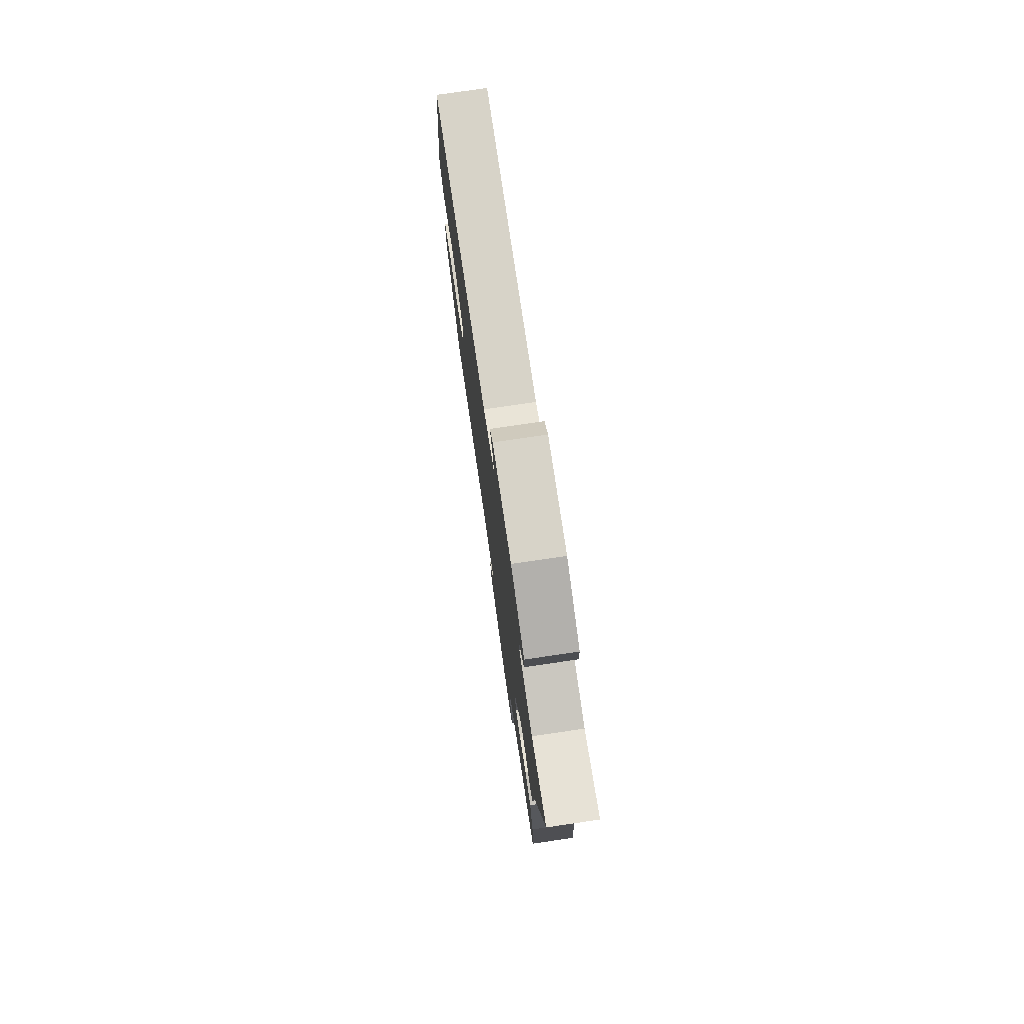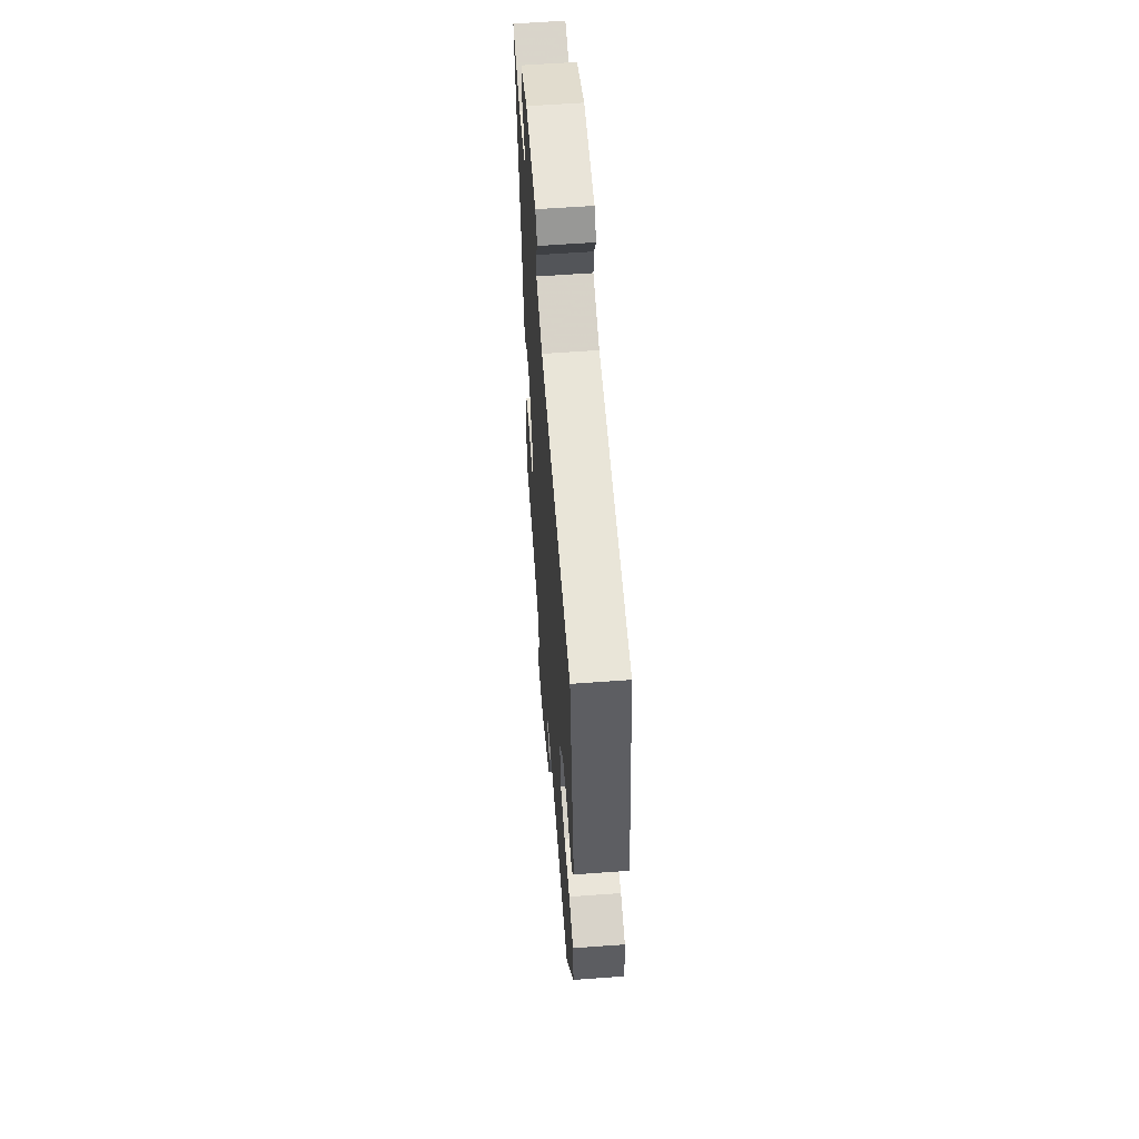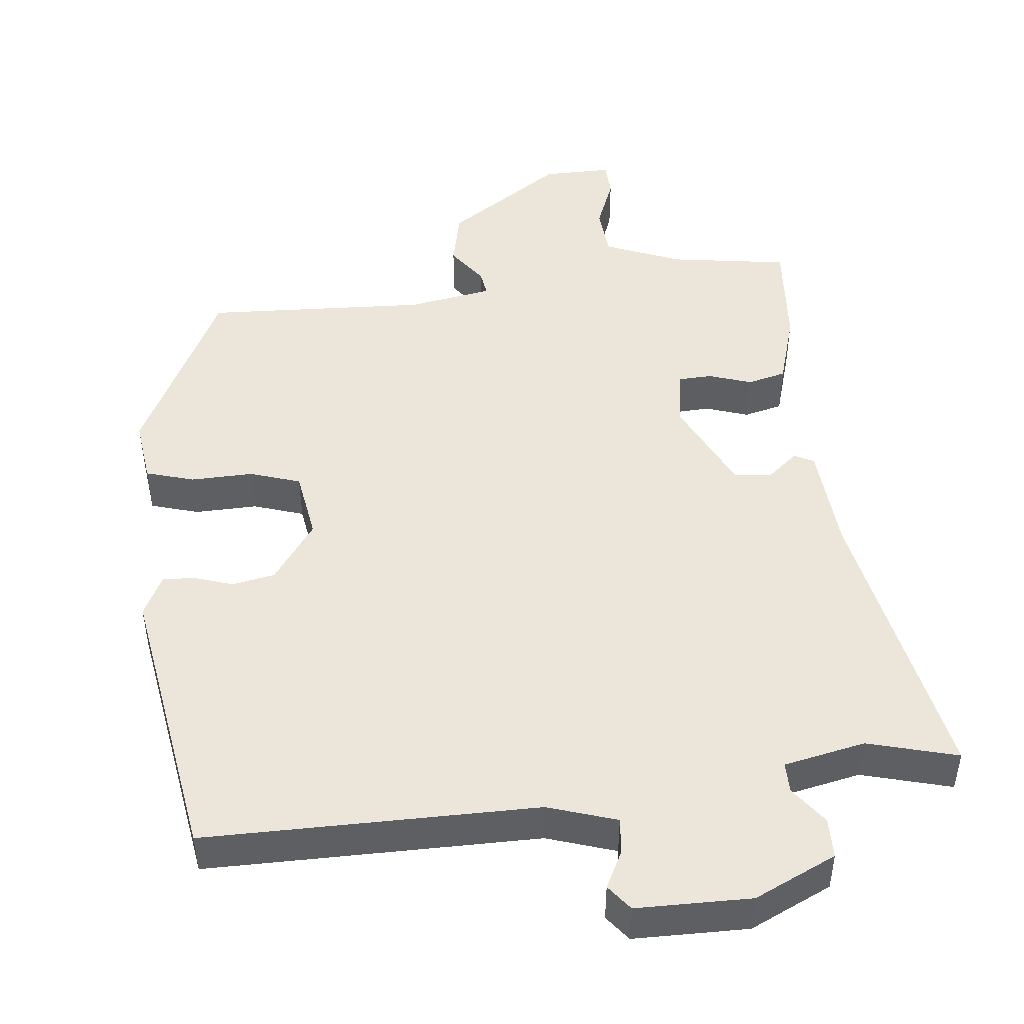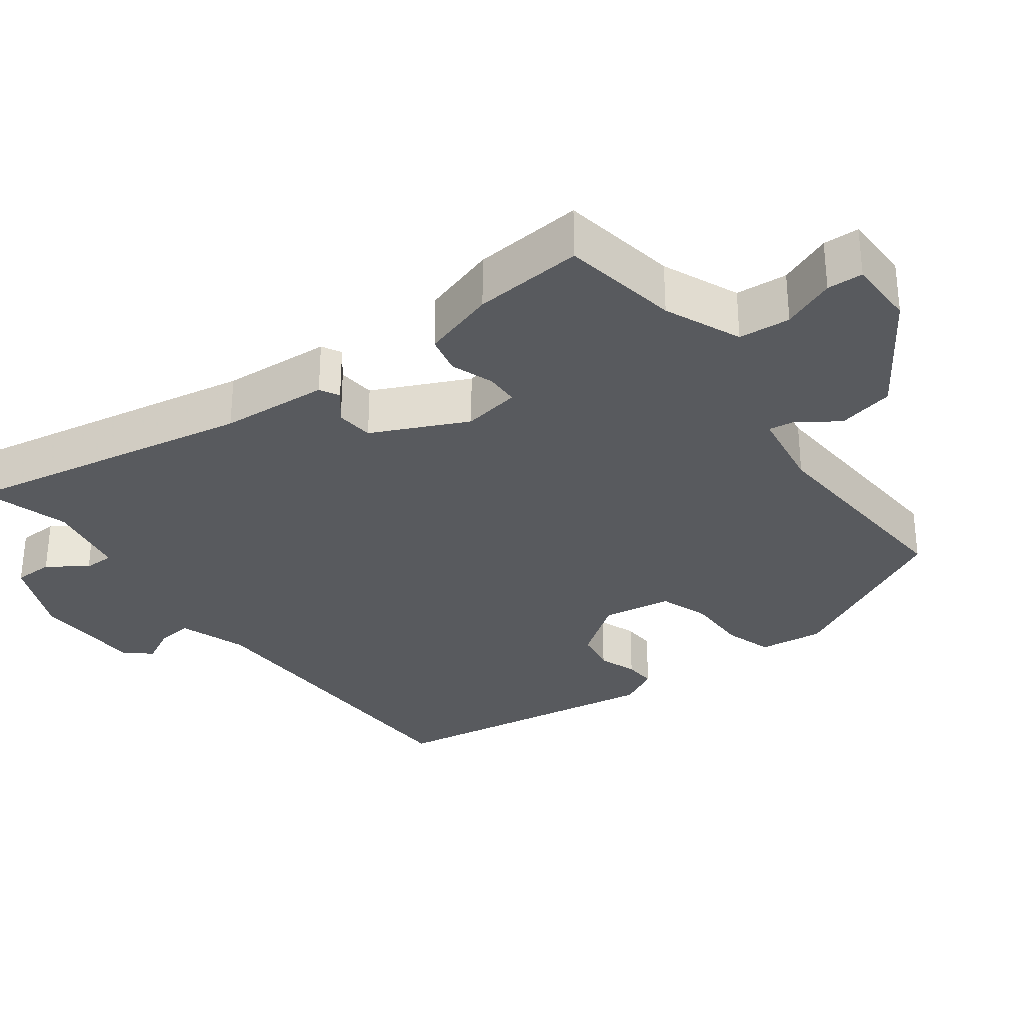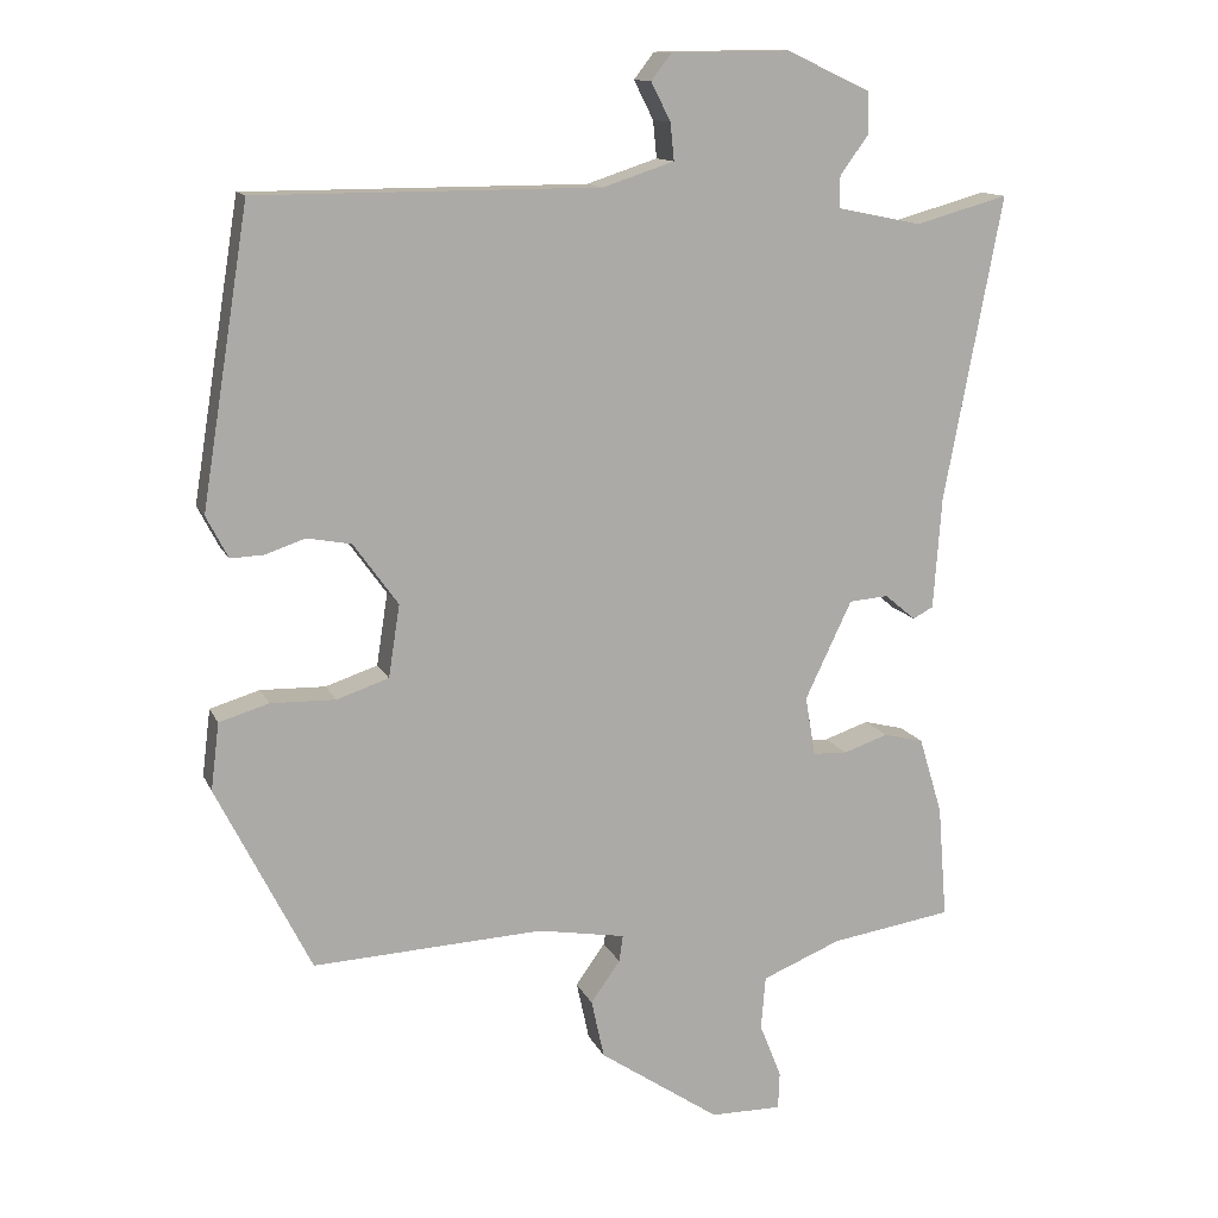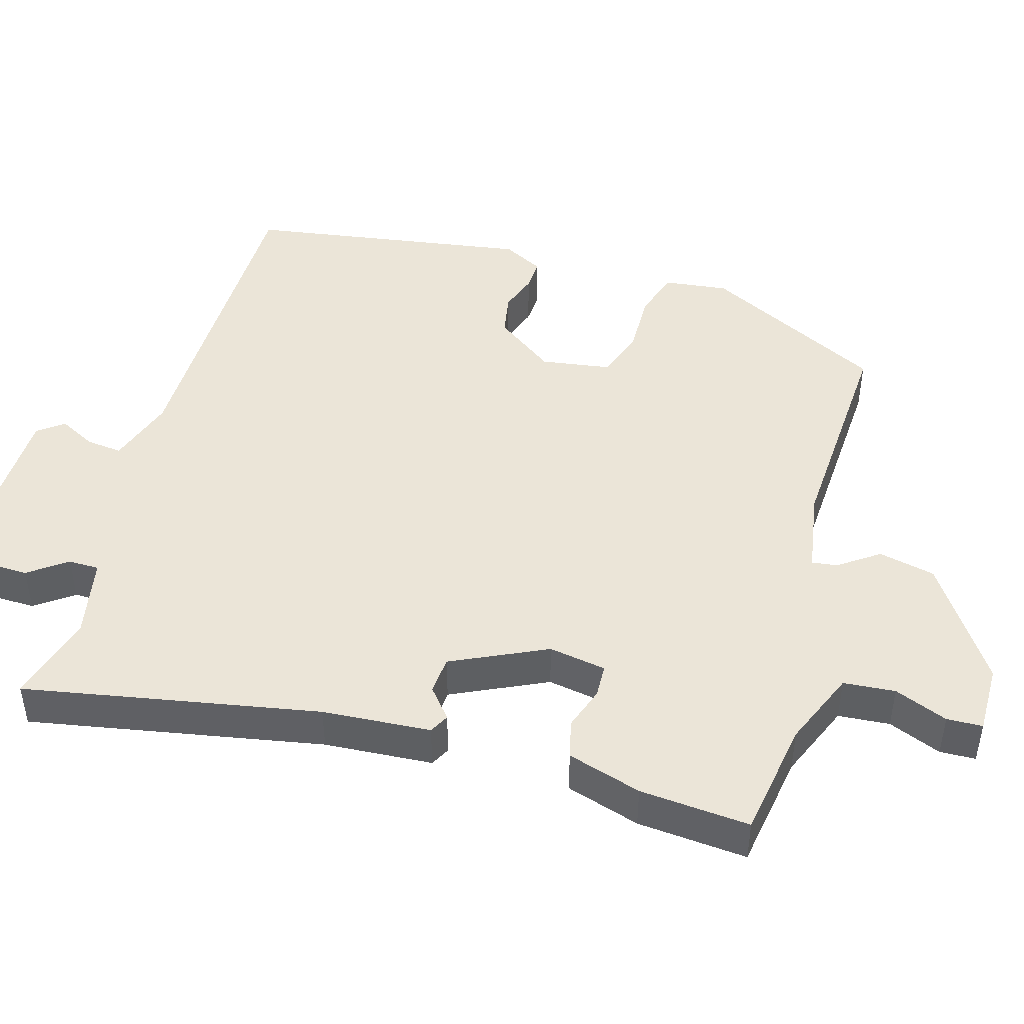
<metadata>
{"format":"obj","ext":"obj","renderer":"f3d","projection":"perspective","resolution":1024,"background":"white","views":[{"elev":77.1,"azim":81.6,"up":"+Z"},{"elev":59.6,"azim":-94.3,"up":"+Z"},{"elev":47.3,"azim":-6.3,"up":"+Y"},{"elev":-31.1,"azim":127.2,"up":"+Y"},{"elev":12.8,"azim":-17.4,"up":"+Z"},{"elev":45.8,"azim":106.4,"up":"+Y"}]}
</metadata>
<code>
v -0.472 0.07 0.521
v -0.018 0.07 0.522
v 0.076 0.07 0.553
v 0.071 0.07 0.602
v 0.045 0.07 0.653
v 0.072 0.07 0.688
v 0.229 0.07 0.69
v 0.341 0.07 0.638
v 0.342 0.07 0.583
v 0.304 0.07 0.531
v 0.304 0.07 0.489
v 0.416 0.07 0.466
v 0.539 0.07 0.5
v 0.462 0.07 0.096
v 0.451 0.07 -0.053
v 0.424 0.07 -0.067
v 0.383 0.07 -0.033
v 0.331 0.07 -0.037
v 0.269 0.07 -0.167
v 0.282 0.07 -0.246
v 0.328 0.07 -0.248
v 0.387 0.07 -0.228
v 0.44 0.07 -0.241
v 0.471 0.07 -0.343
v 0.483 0.07 -0.494
v 0.321 0.07 -0.519
v 0.216 0.07 -0.562
v 0.21 0.07 -0.633
v 0.239 0.07 -0.706
v 0.237 0.07 -0.755
v 0.142 0.07 -0.754
v -0.018 0.07 -0.646
v -0.035 0.07 -0.568
v 0.004 0.07 -0.513
v 0.009 0.07 -0.478
v -0.107 0.07 -0.458
v -0.413 0.07 -0.473
v -0.538 0.07 -0.225
v -0.527 0.07 -0.136
v -0.461 0.07 -0.116
v -0.375 0.07 -0.118
v -0.306 0.07 -0.095
v -0.291 0.07 0.001
v -0.35 0.07 0.083
v -0.409 0.07 0.094
v -0.462 0.07 0.076
v -0.506 0.07 0.074
v -0.535 0.07 0.13
v -0.472 0 0.521
v -0.018 0 0.522
v 0.076 0 0.553
v 0.071 0 0.602
v 0.045 0 0.653
v 0.072 0 0.688
v 0.229 0 0.69
v 0.341 0 0.638
v 0.342 0 0.583
v 0.304 0 0.531
v 0.304 0 0.489
v 0.416 0 0.466
v 0.539 0 0.5
v 0.462 0 0.096
v 0.451 0 -0.053
v 0.424 0 -0.067
v 0.383 0 -0.033
v 0.331 0 -0.037
v 0.269 0 -0.167
v 0.282 0 -0.246
v 0.328 0 -0.248
v 0.387 0 -0.228
v 0.44 0 -0.241
v 0.471 0 -0.343
v 0.483 0 -0.494
v 0.321 0 -0.519
v 0.216 0 -0.562
v 0.21 0 -0.633
v 0.239 0 -0.706
v 0.237 0 -0.755
v 0.142 0 -0.754
v -0.018 0 -0.646
v -0.035 0 -0.568
v 0.004 0 -0.513
v 0.009 0 -0.478
v -0.107 0 -0.458
v -0.413 0 -0.473
v -0.538 0 -0.225
v -0.527 0 -0.136
v -0.461 0 -0.116
v -0.375 0 -0.118
v -0.306 0 -0.095
v -0.291 0 0.001
v -0.35 0 0.083
v -0.409 0 0.094
v -0.462 0 0.076
v -0.506 0 0.074
v -0.535 0 0.13
f 48 1 2
f 47 48 2
f 46 47 2
f 45 46 2
f 44 45 2 3
f 43 44 3
f 42 43 3
f 39 40 41
f 38 39 41
f 37 38 41
f 36 37 41
f 35 36 41 42
f 32 33 34
f 31 32 34
f 30 31 34
f 29 30 34
f 28 29 34
f 27 28 34 35
f 35 42 3
f 27 35 3
f 26 27 3
f 24 25 26
f 23 24 26
f 22 23 26
f 21 22 26
f 14 15 16 17
f 14 17 18
f 13 14 18
f 12 13 18
f 11 12 18 19
f 8 9 10
f 7 8 10
f 6 7 10
f 5 6 10
f 4 5 10
f 4 10 11 19
f 4 19 20
f 3 4 20
f 26 3 20
f 20 21 26
f 50 49 96
f 50 96 95
f 50 95 94
f 50 94 93
f 51 50 93 92
f 51 92 91
f 51 91 90
f 89 88 87
f 89 87 86
f 89 86 85
f 89 85 84
f 90 89 84 83
f 82 81 80
f 82 80 79
f 82 79 78
f 82 78 77
f 82 77 76
f 83 82 76 75
f 51 90 83
f 51 83 75
f 51 75 74
f 74 73 72
f 74 72 71
f 74 71 70
f 74 70 69
f 65 64 63 62
f 66 65 62
f 66 62 61
f 66 61 60
f 67 66 60 59
f 58 57 56
f 58 56 55
f 58 55 54
f 58 54 53
f 58 53 52
f 67 59 58 52
f 68 67 52
f 68 52 51
f 68 51 74
f 74 69 68
f 1 49 50 2
f 2 50 51 3
f 3 51 52 4
f 4 52 53 5
f 5 53 54 6
f 6 54 55 7
f 7 55 56 8
f 8 56 57 9
f 9 57 58 10
f 10 58 59 11
f 11 59 60 12
f 12 60 61 13
f 13 61 62 14
f 14 62 63 15
f 15 63 64 16
f 16 64 65 17
f 17 65 66 18
f 18 66 67 19
f 19 67 68 20
f 20 68 69 21
f 21 69 70 22
f 22 70 71 23
f 23 71 72 24
f 24 72 73 25
f 25 73 74 26
f 26 74 75 27
f 27 75 76 28
f 28 76 77 29
f 29 77 78 30
f 30 78 79 31
f 31 79 80 32
f 32 80 81 33
f 33 81 82 34
f 34 82 83 35
f 35 83 84 36
f 36 84 85 37
f 37 85 86 38
f 38 86 87 39
f 39 87 88 40
f 40 88 89 41
f 41 89 90 42
f 42 90 91 43
f 43 91 92 44
f 44 92 93 45
f 45 93 94 46
f 46 94 95 47
f 47 95 96 48
f 48 96 49 1

</code>
